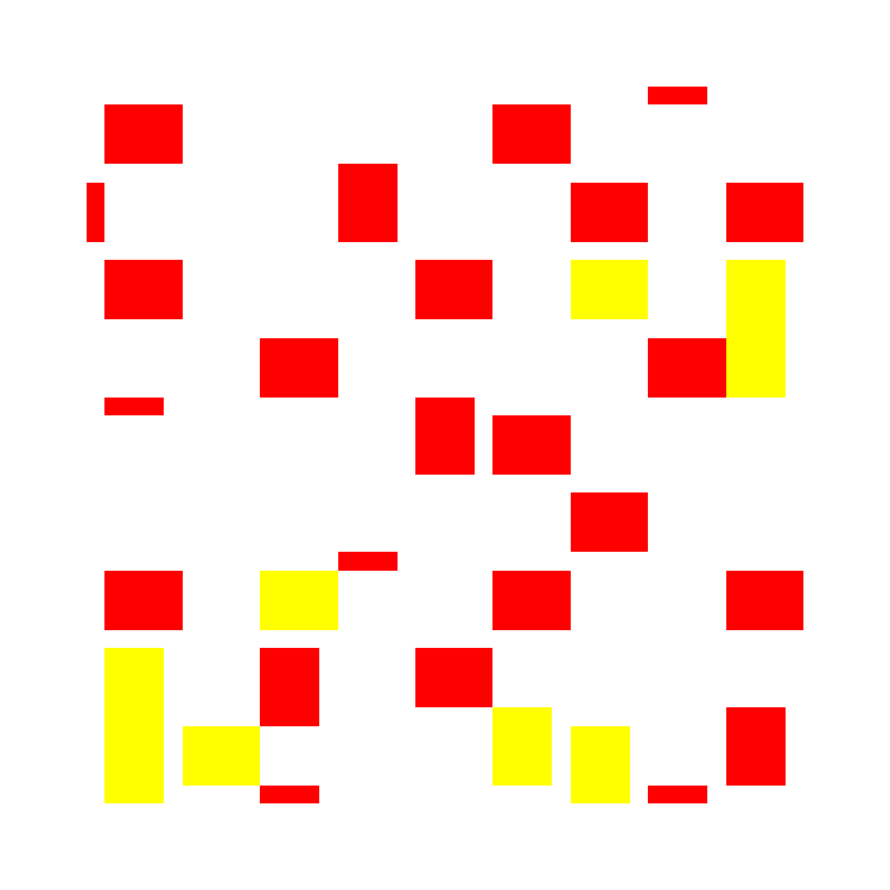
<metadata>
{"format":"dxf","ext":"dxf","renderer":"ezdxf+matplotlib","layout":"modelspace","background":"white","min_lineweight":24,"dpi":150}
</metadata>
<code>
0
SECTION
2
ENTITIES
0
LINE
8
Interior
10
50
20
0
30
0
11
50
21
50
31
0
0
LINE
8
Interior
10
50
20
50
30
0
11
50
21
100
31
0
0
LINE
8
Normal
10
0
20
150
30
0
11
50
21
150
31
0
0
LINE
8
Normal
10
50
20
150
30
0
11
50
21
200
31
0
0
LINE
8
Normal
10
50
20
200
30
0
11
50
21
250
31
0
0
LINE
8
Extra
10
50
20
250
30
0
11
50
21
300
31
0
0
LINE
8
Normal
10
50
20
300
30
0
11
50
21
350
31
0
0
LINE
8
Extra
10
0
20
400
30
0
11
50
21
400
31
0
0
LINE
8
Normal
10
50
20
350
30
0
11
50
21
400
31
0
0
LINE
8
Normal
10
50
20
400
30
0
11
50
21
450
31
0
0
LINE
8
Normal
10
0
20
500
30
0
11
50
21
500
31
0
0
LINE
8
Normal
10
50
20
450
30
0
11
50
21
500
31
0
0
LINE
8
Extra
10
50
20
150
30
0
11
100
21
150
31
0
0
LINE
8
Normal
10
100
20
100
30
0
11
100
21
150
31
0
0
LINE
8
Normal
10
100
20
150
30
0
11
100
21
200
31
0
0
LINE
8
Normal
10
50
20
250
30
0
11
100
21
250
31
0
0
LINE
8
Normal
10
100
20
250
30
0
11
100
21
300
31
0
0
LINE
8
Extra
10
50
20
350
30
0
11
100
21
350
31
0
0
LINE
8
Normal
10
50
20
400
30
0
11
100
21
400
31
0
0
LINE
8
Extra
10
50
20
450
30
0
11
100
21
450
31
0
0
LINE
8
Normal
10
50
20
500
30
0
11
100
21
500
31
0
0
LINE
8
Interior
10
100
20
50
30
0
11
150
21
50
31
0
0
LINE
8
Extra
10
150
20
0
30
0
11
150
21
50
31
0
0
LINE
8
Normal
10
100
20
100
30
0
11
150
21
100
31
0
0
LINE
8
Extra
10
150
20
50
30
0
11
150
21
100
31
0
0
LINE
8
Normal
10
100
20
200
30
0
11
150
21
200
31
0
0
LINE
8
Normal
10
150
20
200
30
0
11
150
21
250
31
0
0
LINE
8
Normal
10
100
20
300
30
0
11
150
21
300
31
0
0
LINE
8
Normal
10
100
20
350
30
0
11
150
21
350
31
0
0
LINE
8
Normal
10
150
20
300
30
0
11
150
21
350
31
0
0
LINE
8
Normal
10
100
20
400
30
0
11
150
21
400
31
0
0
LINE
8
Normal
10
100
20
450
30
0
11
150
21
450
31
0
0
LINE
8
Normal
10
100
20
500
30
0
11
150
21
500
31
0
0
LINE
8
Normal
10
150
20
50
30
0
11
200
21
50
31
0
0
LINE
8
Normal
10
200
20
50
30
0
11
200
21
100
31
0
0
LINE
8
Interior
10
150
20
150
30
0
11
200
21
150
31
0
0
LINE
8
Normal
10
200
20
100
30
0
11
200
21
150
31
0
0
LINE
8
Extra
10
200
20
150
30
0
11
200
21
200
31
0
0
LINE
8
Normal
10
150
20
250
30
0
11
200
21
250
31
0
0
LINE
8
Normal
10
200
20
200
30
0
11
200
21
250
31
0
0
LINE
8
Extra
10
150
20
300
30
0
11
200
21
300
31
0
0
LINE
8
Normal
10
200
20
250
30
0
11
200
21
300
31
0
0
LINE
8
Normal
10
150
20
350
30
0
11
200
21
350
31
0
0
LINE
8
Normal
10
150
20
400
30
0
11
200
21
400
31
0
0
LINE
8
Normal
10
150
20
450
30
0
11
200
21
450
31
0
0
LINE
8
Extra
10
200
20
400
30
0
11
200
21
450
31
0
0
LINE
8
Normal
10
150
20
500
30
0
11
200
21
500
31
0
0
LINE
8
Normal
10
250
20
0
30
0
11
250
21
50
31
0
0
LINE
8
Normal
10
250
20
50
30
0
11
250
21
100
31
0
0
LINE
8
Normal
10
200
20
150
30
0
11
250
21
150
31
0
0
LINE
8
Normal
10
250
20
150
30
0
11
250
21
200
31
0
0
LINE
8
Normal
10
200
20
250
30
0
11
250
21
250
31
0
0
LINE
8
Extra
10
250
20
250
30
0
11
250
21
300
31
0
0
LINE
8
Normal
10
200
20
350
30
0
11
250
21
350
31
0
0
LINE
8
Normal
10
250
20
300
30
0
11
250
21
350
31
0
0
LINE
8
Normal
10
250
20
350
30
0
11
250
21
400
31
0
0
LINE
8
Normal
10
200
20
450
30
0
11
250
21
450
31
0
0
LINE
8
Normal
10
250
20
400
30
0
11
250
21
450
31
0
0
LINE
8
Normal
10
200
20
500
30
0
11
250
21
500
31
0
0
LINE
8
Extra
10
250
20
100
30
0
11
300
21
100
31
0
0
LINE
8
Interior
10
300
20
50
30
0
11
300
21
100
31
0
0
LINE
8
Normal
10
250
20
150
30
0
11
300
21
150
31
0
0
LINE
8
Normal
10
300
20
100
30
0
11
300
21
150
31
0
0
LINE
8
Normal
10
250
20
200
30
0
11
300
21
200
31
0
0
LINE
8
Normal
10
300
20
200
30
0
11
300
21
250
31
0
0
LINE
8
Normal
10
250
20
300
30
0
11
300
21
300
31
0
0
LINE
8
Normal
10
300
20
250
30
0
11
300
21
300
31
0
0
LINE
8
Extra
10
250
20
350
30
0
11
300
21
350
31
0
0
LINE
8
Normal
10
300
20
350
30
0
11
300
21
400
31
0
0
LINE
8
Normal
10
250
20
450
30
0
11
300
21
450
31
0
0
LINE
8
Normal
10
250
20
500
30
0
11
300
21
500
31
0
0
LINE
8
Interior
10
350
20
0
30
0
11
350
21
50
31
0
0
LINE
8
Normal
10
300
20
100
30
0
11
350
21
100
31
0
0
LINE
8
Extra
10
300
20
150
30
0
11
350
21
150
31
0
0
LINE
8
Extra
10
300
20
250
30
0
11
350
21
250
31
0
0
LINE
8
Normal
10
350
20
200
30
0
11
350
21
250
31
0
0
LINE
8
Normal
10
300
20
300
30
0
11
350
21
300
31
0
0
LINE
8
Normal
10
300
20
400
30
0
11
350
21
400
31
0
0
LINE
8
Extra
10
300
20
450
30
0
11
350
21
450
31
0
0
LINE
8
Normal
10
350
20
400
30
0
11
350
21
450
31
0
0
LINE
8
Normal
10
300
20
500
30
0
11
350
21
500
31
0
0
LINE
8
Normal
10
350
20
450
30
0
11
350
21
500
31
0
0
LINE
8
Extra
10
400
20
0
30
0
11
400
21
50
31
0
0
LINE
8
Normal
10
350
20
100
30
0
11
400
21
100
31
0
0
LINE
8
Normal
10
400
20
50
30
0
11
400
21
100
31
0
0
LINE
8
Normal
10
350
20
150
30
0
11
400
21
150
31
0
0
LINE
8
Normal
10
400
20
100
30
0
11
400
21
150
31
0
0
LINE
8
Extra
10
350
20
200
30
0
11
400
21
200
31
0
0
LINE
8
Normal
10
350
20
250
30
0
11
400
21
250
31
0
0
LINE
8
Normal
10
350
20
300
30
0
11
400
21
300
31
0
0
LINE
8
Interior
10
350
20
350
30
0
11
400
21
350
31
0
0
LINE
8
Normal
10
400
20
300
30
0
11
400
21
350
31
0
0
LINE
8
Extra
10
350
20
400
30
0
11
400
21
400
31
0
0
LINE
8
Normal
10
400
20
350
30
0
11
400
21
400
31
0
0
LINE
8
Normal
10
350
20
500
30
0
11
400
21
500
31
0
0
LINE
8
Extra
10
400
20
450
30
0
11
400
21
500
31
0
0
LINE
8
Normal
10
400
20
50
30
0
11
450
21
50
31
0
0
LINE
8
Extra
10
450
20
50
30
0
11
450
21
100
31
0
0
LINE
8
Normal
10
400
20
150
30
0
11
450
21
150
31
0
0
LINE
8
Normal
10
400
20
200
30
0
11
450
21
200
31
0
0
LINE
8
Normal
10
450
20
150
30
0
11
450
21
200
31
0
0
LINE
8
Normal
10
400
20
250
30
0
11
450
21
250
31
0
0
LINE
8
Extra
10
400
20
300
30
0
11
450
21
300
31
0
0
LINE
8
Normal
10
450
20
250
30
0
11
450
21
300
31
0
0
LINE
8
Interior
10
450
20
300
30
0
11
450
21
350
31
0
0
LINE
8
Normal
10
400
20
400
30
0
11
450
21
400
31
0
0
LINE
8
Normal
10
400
20
450
30
0
11
450
21
450
31
0
0
LINE
8
Normal
10
450
20
400
30
0
11
450
21
450
31
0
0
LINE
8
Normal
10
400
20
500
30
0
11
450
21
500
31
0
0
LINE
8
Normal
10
500
20
0
30
0
11
500
21
50
31
0
0
LINE
8
Normal
10
450
20
100
30
0
11
500
21
100
31
0
0
LINE
8
Normal
10
500
20
50
30
0
11
500
21
100
31
0
0
LINE
8
Extra
10
450
20
150
30
0
11
500
21
150
31
0
0
LINE
8
Normal
10
500
20
100
30
0
11
500
21
150
31
0
0
LINE
8
Normal
10
500
20
150
30
0
11
500
21
200
31
0
0
LINE
8
Normal
10
450
20
250
30
0
11
500
21
250
31
0
0
LINE
8
Normal
10
500
20
200
30
0
11
500
21
250
31
0
0
LINE
8
Normal
10
500
20
250
30
0
11
500
21
300
31
0
0
LINE
8
Normal
10
500
20
300
30
0
11
500
21
350
31
0
0
LINE
8
Extra
10
450
20
400
30
0
11
500
21
400
31
0
0
LINE
8
Normal
10
500
20
350
30
0
11
500
21
400
31
0
0
LINE
8
Normal
10
500
20
400
30
0
11
500
21
450
31
0
0
LINE
8
Normal
10
450
20
500
30
0
11
500
21
500
31
0
0
LINE
8
Normal
10
500
20
450
30
0
11
500
21
500
31
0
0
LINE
8
Normal
10
0
20
0
30
0
11
500
21
0
31
0
0
LINE
8
Normal
10
0
20
0
30
0
11
0
21
500
31
0
0
ENDSEC
0
EOF

</code>
